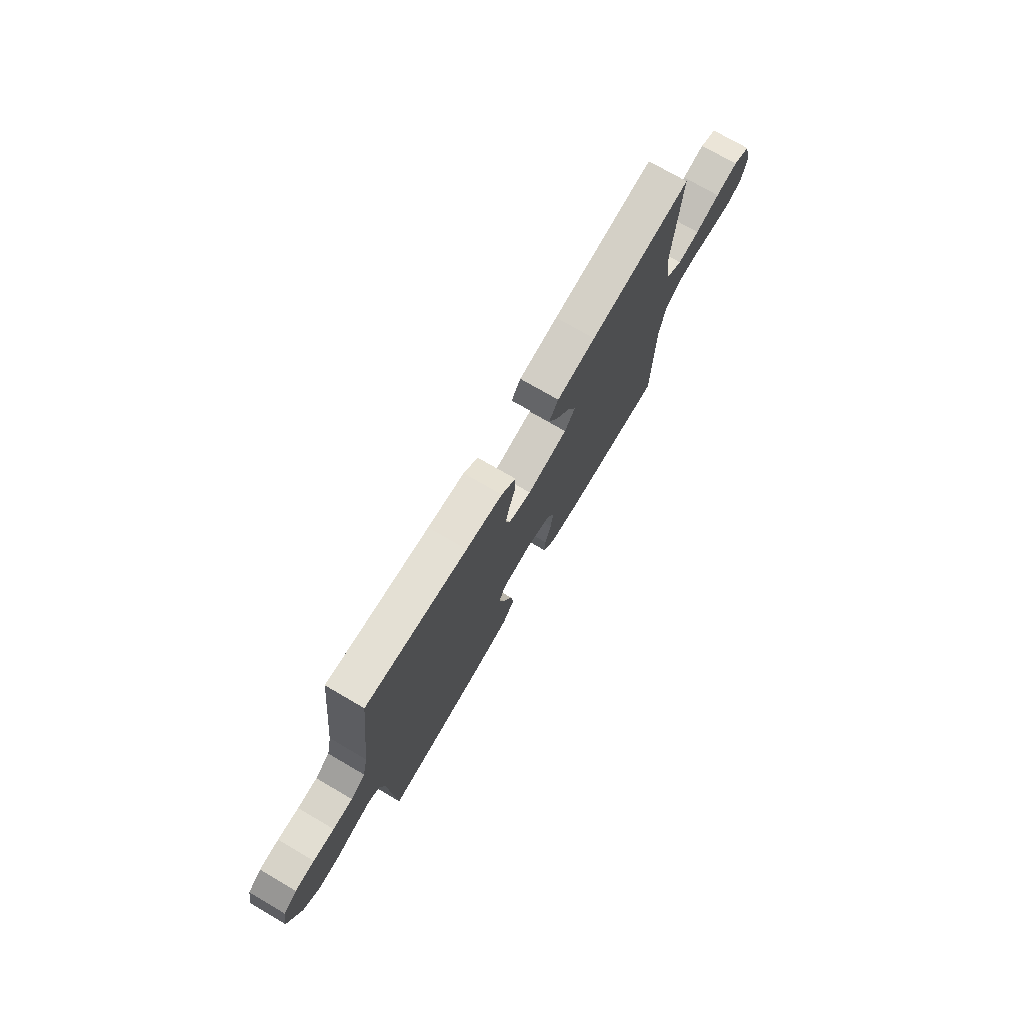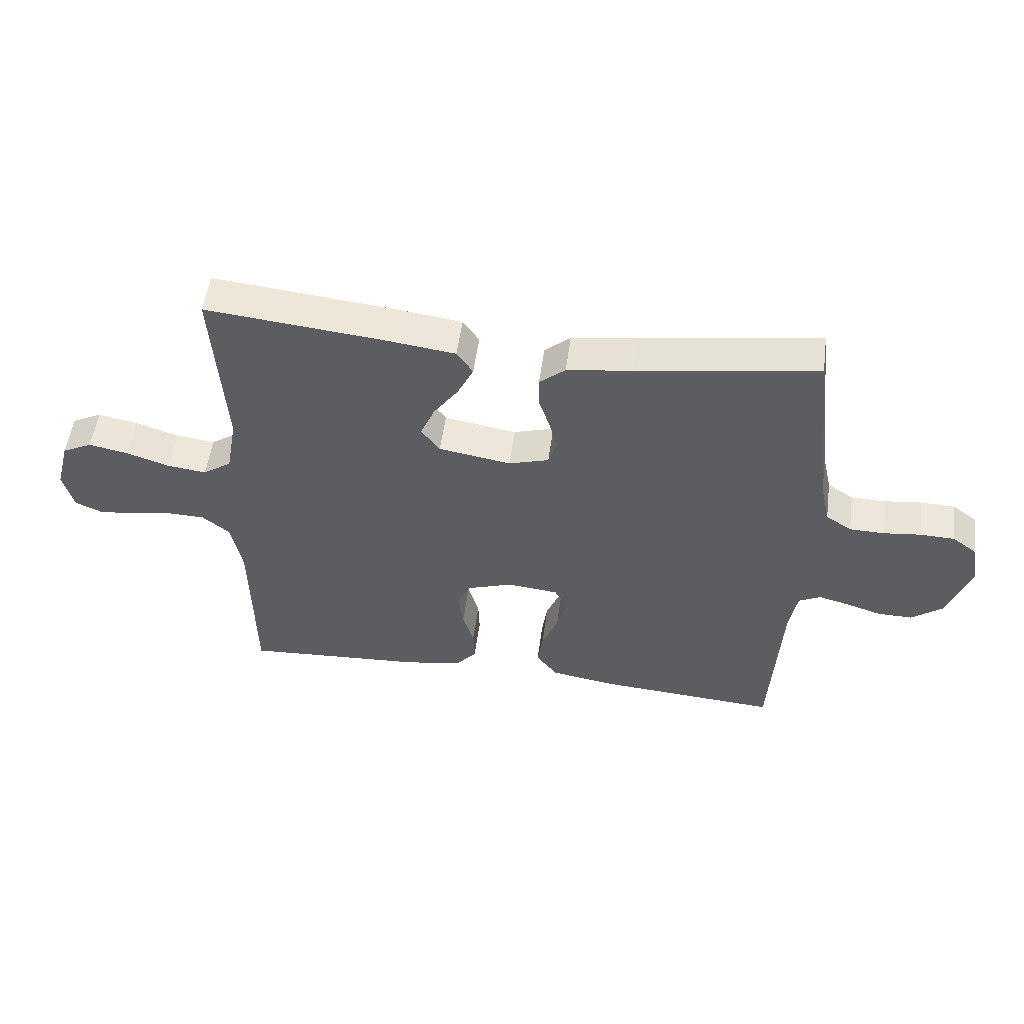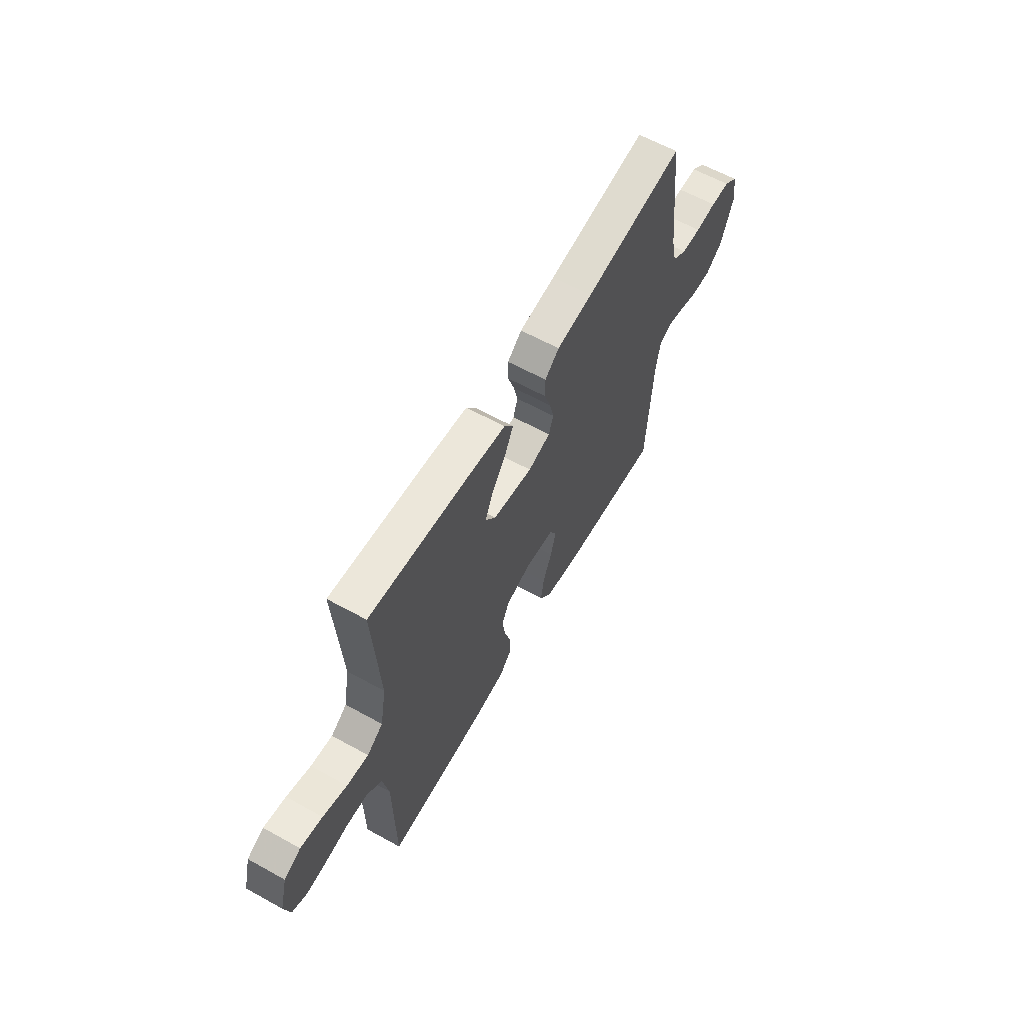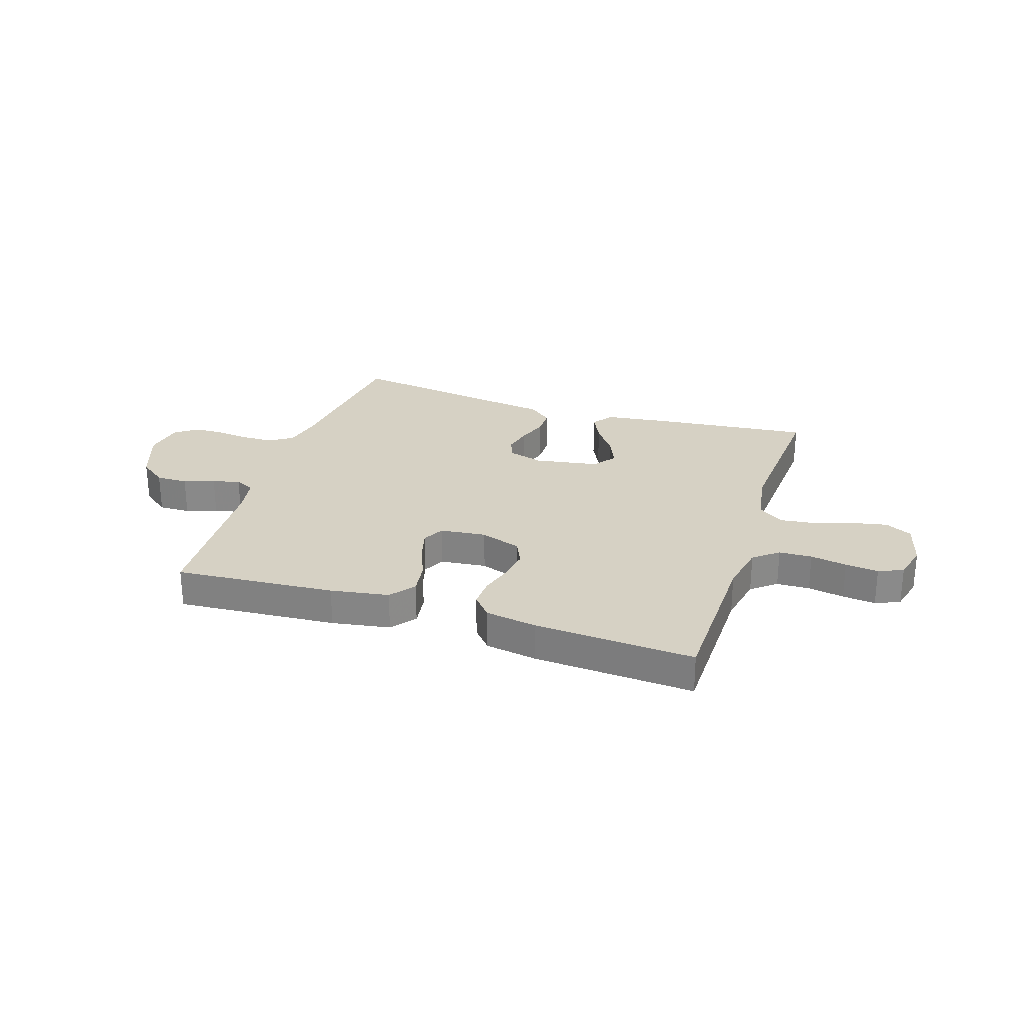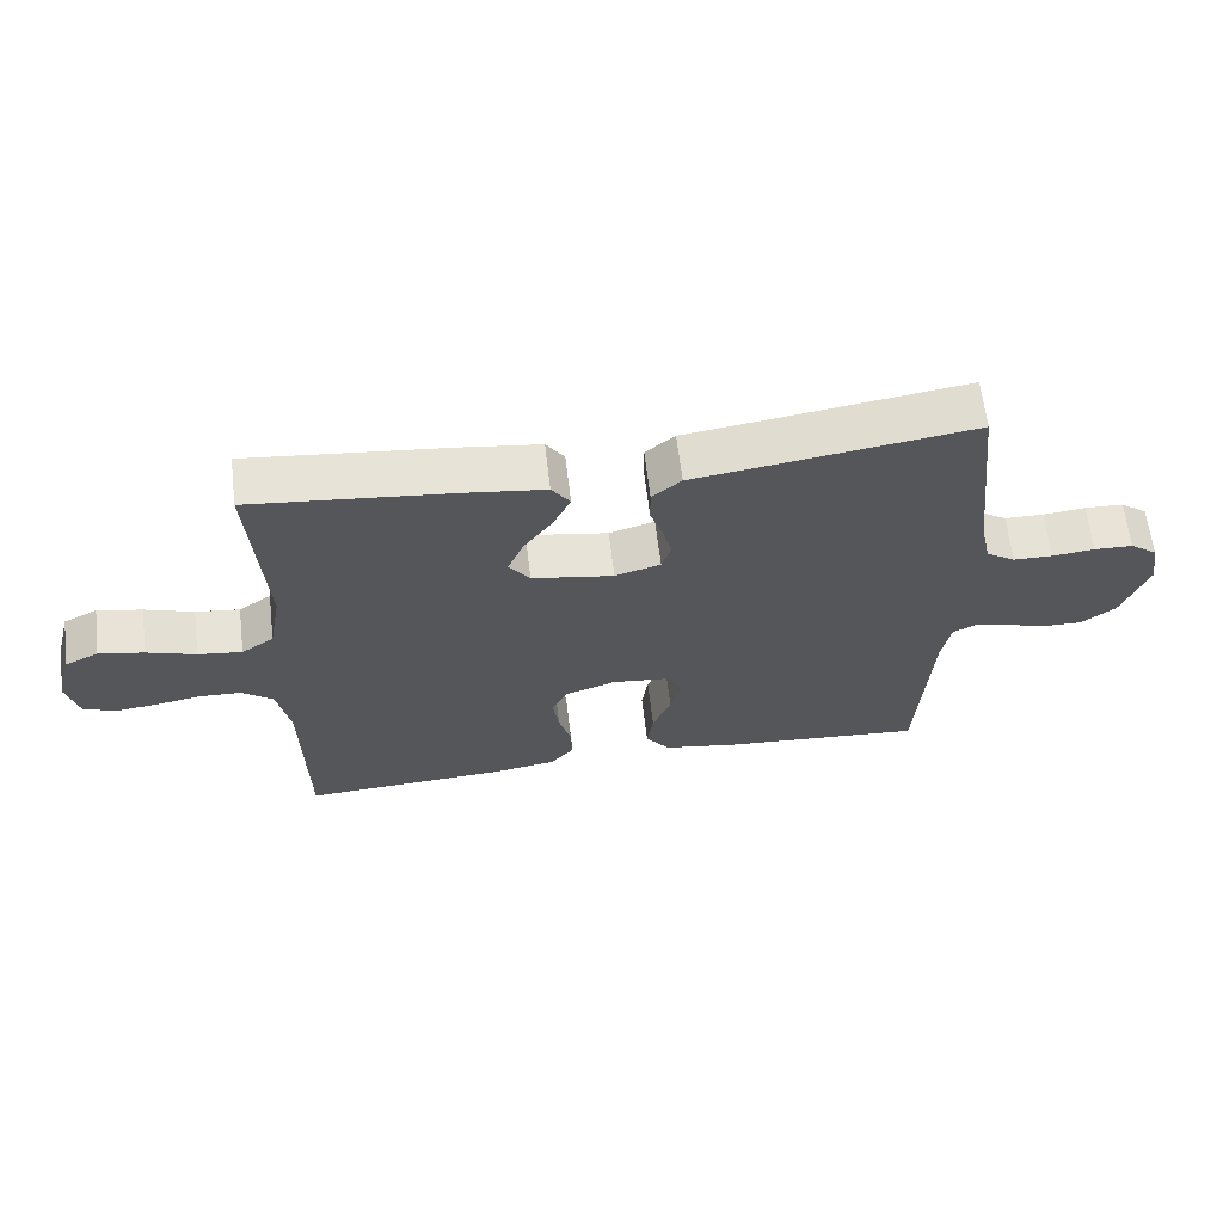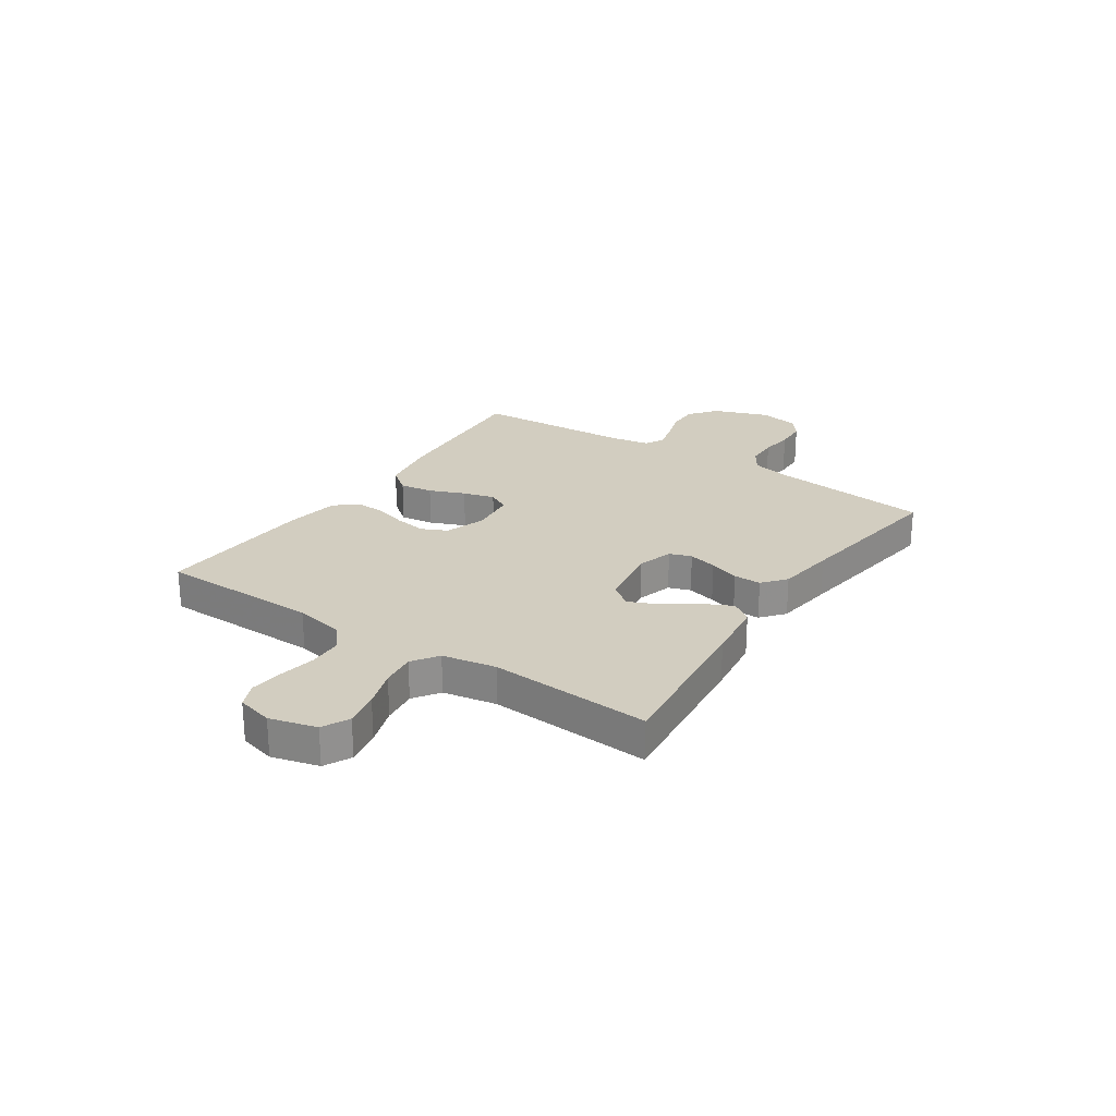
<metadata>
{"format":"obj","ext":"obj","renderer":"f3d","projection":"perspective","resolution":1024,"background":"white","views":[{"elev":74.1,"azim":120.3,"up":"+Z"},{"elev":52.9,"azim":7.6,"up":"+Z"},{"elev":61.5,"azim":-60.6,"up":"+Z"},{"elev":26.9,"azim":-162.0,"up":"+Y"},{"elev":63.5,"azim":-6.8,"up":"+Z"},{"elev":24.5,"azim":-56.2,"up":"+Y"}]}
</metadata>
<code>
v -0.5 0.07 -0.5
v -0.504 0.07 -0.2
v -0.522 0.07 -0.107
v -0.568 0.07 -0.07
v -0.63 0.07 -0.068
v -0.698 0.07 -0.08
v -0.76 0.07 -0.087
v -0.806 0.07 -0.067
v -0.823 0.07 0
v -0.8 0.07 0.087
v -0.75 0.07 0.112
v -0.684 0.07 0.099
v -0.612 0.07 0.075
v -0.547 0.07 0.067
v -0.499 0.07 0.1
v -0.481 0.07 0.2
v -0.5 0.07 0.5
v -0.2 0.07 0.469
v -0.086 0.07 0.454
v -0.059 0.07 0.415
v -0.085 0.07 0.361
v -0.127 0.07 0.302
v -0.151 0.07 0.246
v -0.12 0.07 0.204
v 0 0.07 0.184
v 0.067 0.07 0.204
v 0.081 0.07 0.245
v 0.068 0.07 0.298
v 0.049 0.07 0.354
v 0.049 0.07 0.405
v 0.092 0.07 0.441
v 0.2 0.07 0.456
v 0.5 0.07 0.5
v 0.534 0.07 0.2
v 0.55 0.07 0.128
v 0.593 0.07 0.1
v 0.651 0.07 0.099
v 0.713 0.07 0.106
v 0.77 0.07 0.104
v 0.81 0.07 0.074
v 0.823 0.07 0
v 0.785 0.07 -0.104
v 0.734 0.07 -0.143
v 0.675 0.07 -0.142
v 0.617 0.07 -0.123
v 0.566 0.07 -0.11
v 0.53 0.07 -0.128
v 0.517 0.07 -0.2
v 0.5 0.07 -0.5
v 0.2 0.07 -0.478
v 0.091 0.07 -0.46
v 0.055 0.07 -0.414
v 0.064 0.07 -0.352
v 0.091 0.07 -0.286
v 0.107 0.07 -0.227
v 0.086 0.07 -0.186
v 0 0.07 -0.177
v -0.076 0.07 -0.203
v -0.098 0.07 -0.25
v -0.089 0.07 -0.309
v -0.071 0.07 -0.371
v -0.069 0.07 -0.426
v -0.104 0.07 -0.466
v -0.2 0.07 -0.482
v -0.5 0 -0.5
v -0.504 0 -0.2
v -0.522 0 -0.107
v -0.568 0 -0.07
v -0.63 0 -0.068
v -0.698 0 -0.08
v -0.76 0 -0.087
v -0.806 0 -0.067
v -0.823 0 0
v -0.8 0 0.087
v -0.75 0 0.112
v -0.684 0 0.099
v -0.612 0 0.075
v -0.547 0 0.067
v -0.499 0 0.1
v -0.481 0 0.2
v -0.5 0 0.5
v -0.2 0 0.469
v -0.086 0 0.454
v -0.059 0 0.415
v -0.085 0 0.361
v -0.127 0 0.302
v -0.151 0 0.246
v -0.12 0 0.204
v 0 0 0.184
v 0.067 0 0.204
v 0.081 0 0.245
v 0.068 0 0.298
v 0.049 0 0.354
v 0.049 0 0.405
v 0.092 0 0.441
v 0.2 0 0.456
v 0.5 0 0.5
v 0.534 0 0.2
v 0.55 0 0.128
v 0.593 0 0.1
v 0.651 0 0.099
v 0.713 0 0.106
v 0.77 0 0.104
v 0.81 0 0.074
v 0.823 0 0
v 0.785 0 -0.104
v 0.734 0 -0.143
v 0.675 0 -0.142
v 0.617 0 -0.123
v 0.566 0 -0.11
v 0.53 0 -0.128
v 0.517 0 -0.2
v 0.5 0 -0.5
v 0.2 0 -0.478
v 0.091 0 -0.46
v 0.055 0 -0.414
v 0.064 0 -0.352
v 0.091 0 -0.286
v 0.107 0 -0.227
v 0.086 0 -0.186
v 0 0 -0.177
v -0.076 0 -0.203
v -0.098 0 -0.25
v -0.089 0 -0.309
v -0.071 0 -0.371
v -0.069 0 -0.426
v -0.104 0 -0.466
v -0.2 0 -0.482
f 64 1 2
f 63 64 2
f 62 63 2
f 61 62 2
f 60 61 2
f 59 60 2 3
f 58 59 3 4
f 57 58 4
f 56 57 4
f 52 53 54
f 51 52 54
f 50 51 54
f 49 50 54
f 48 49 54
f 47 48 54 55
f 46 47 55 56
f 43 44 45
f 42 43 45
f 41 42 45
f 40 41 45
f 39 40 45
f 38 39 45
f 37 38 45
f 36 37 45 46
f 46 56 4
f 36 46 4
f 35 36 4
f 32 33 34
f 32 34 35
f 31 32 35
f 30 31 35
f 29 30 35
f 28 29 35
f 20 21 22
f 19 20 22
f 18 19 22
f 17 18 22
f 16 17 22
f 15 16 22 23
f 14 15 23 24
f 11 12 13
f 10 11 13
f 9 10 13
f 8 9 13
f 7 8 13
f 6 7 13
f 5 6 13
f 5 13 14
f 14 24 25
f 5 14 25
f 4 5 25
f 27 28 35
f 26 27 35
f 4 25 26 35
f 66 65 128
f 66 128 127
f 66 127 126
f 66 126 125
f 66 125 124
f 67 66 124 123
f 68 67 123 122
f 68 122 121
f 68 121 120
f 118 117 116
f 118 116 115
f 118 115 114
f 118 114 113
f 118 113 112
f 119 118 112 111
f 120 119 111 110
f 109 108 107
f 109 107 106
f 109 106 105
f 109 105 104
f 109 104 103
f 109 103 102
f 109 102 101
f 110 109 101 100
f 68 120 110
f 68 110 100
f 68 100 99
f 98 97 96
f 99 98 96
f 99 96 95
f 99 95 94
f 99 94 93
f 99 93 92
f 86 85 84
f 86 84 83
f 86 83 82
f 86 82 81
f 86 81 80
f 87 86 80 79
f 88 87 79 78
f 77 76 75
f 77 75 74
f 77 74 73
f 77 73 72
f 77 72 71
f 77 71 70
f 77 70 69
f 78 77 69
f 89 88 78
f 89 78 69
f 89 69 68
f 99 92 91
f 99 91 90
f 99 90 89 68
f 1 65 66 2
f 2 66 67 3
f 3 67 68 4
f 4 68 69 5
f 5 69 70 6
f 6 70 71 7
f 7 71 72 8
f 8 72 73 9
f 9 73 74 10
f 10 74 75 11
f 11 75 76 12
f 12 76 77 13
f 13 77 78 14
f 14 78 79 15
f 15 79 80 16
f 16 80 81 17
f 17 81 82 18
f 18 82 83 19
f 19 83 84 20
f 20 84 85 21
f 21 85 86 22
f 22 86 87 23
f 23 87 88 24
f 24 88 89 25
f 25 89 90 26
f 26 90 91 27
f 27 91 92 28
f 28 92 93 29
f 29 93 94 30
f 30 94 95 31
f 31 95 96 32
f 32 96 97 33
f 33 97 98 34
f 34 98 99 35
f 35 99 100 36
f 36 100 101 37
f 37 101 102 38
f 38 102 103 39
f 39 103 104 40
f 40 104 105 41
f 41 105 106 42
f 42 106 107 43
f 43 107 108 44
f 44 108 109 45
f 45 109 110 46
f 46 110 111 47
f 47 111 112 48
f 48 112 113 49
f 49 113 114 50
f 50 114 115 51
f 51 115 116 52
f 52 116 117 53
f 53 117 118 54
f 54 118 119 55
f 55 119 120 56
f 56 120 121 57
f 57 121 122 58
f 58 122 123 59
f 59 123 124 60
f 60 124 125 61
f 61 125 126 62
f 62 126 127 63
f 63 127 128 64
f 64 128 65 1

</code>
